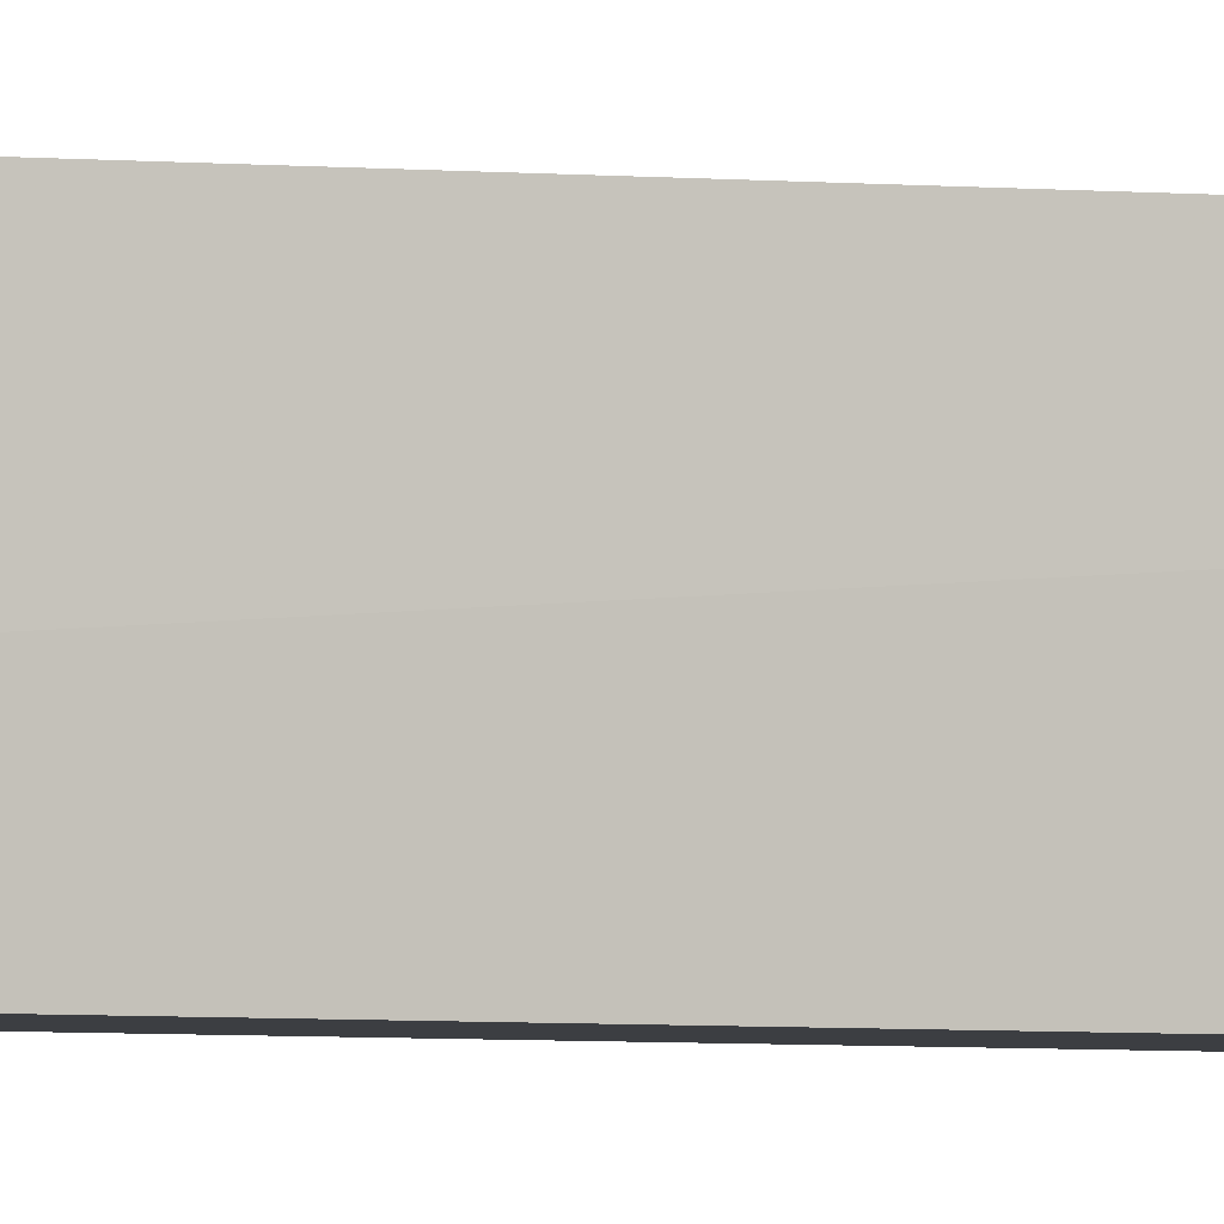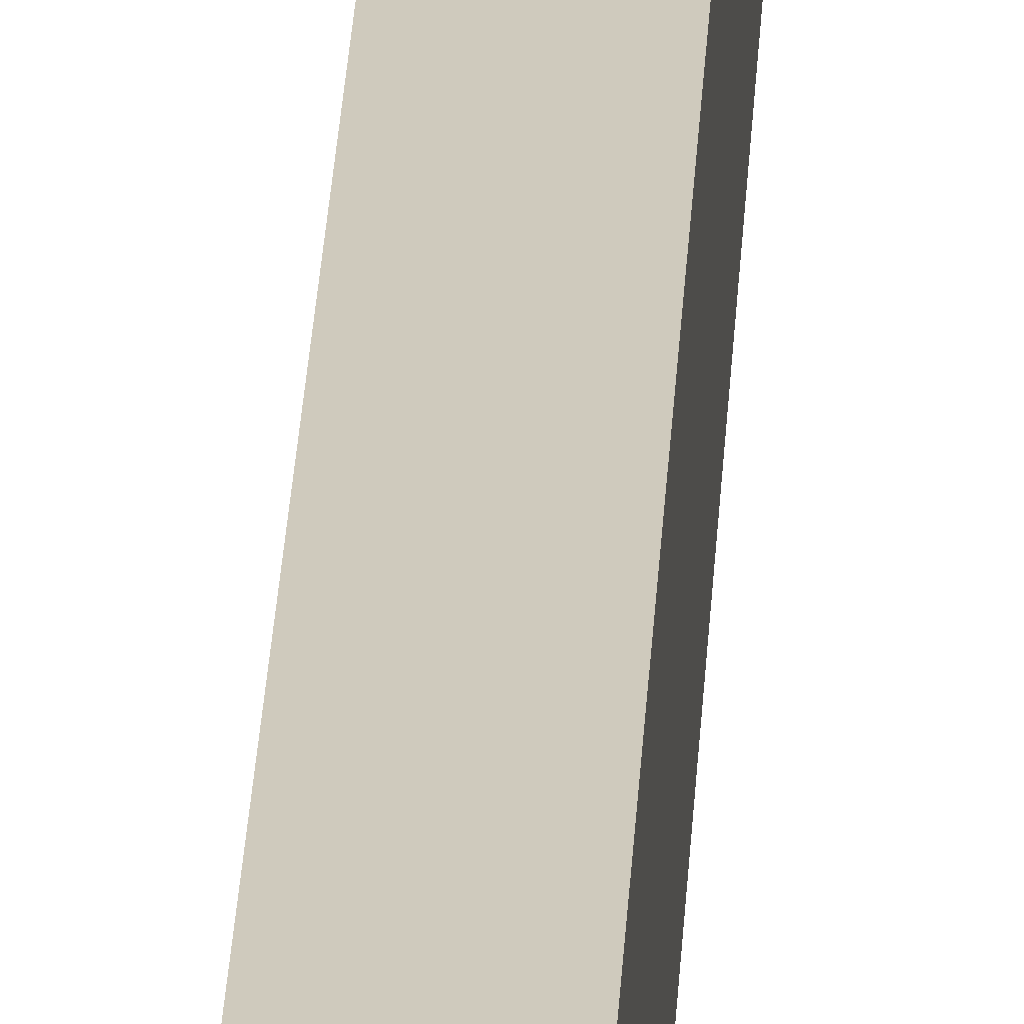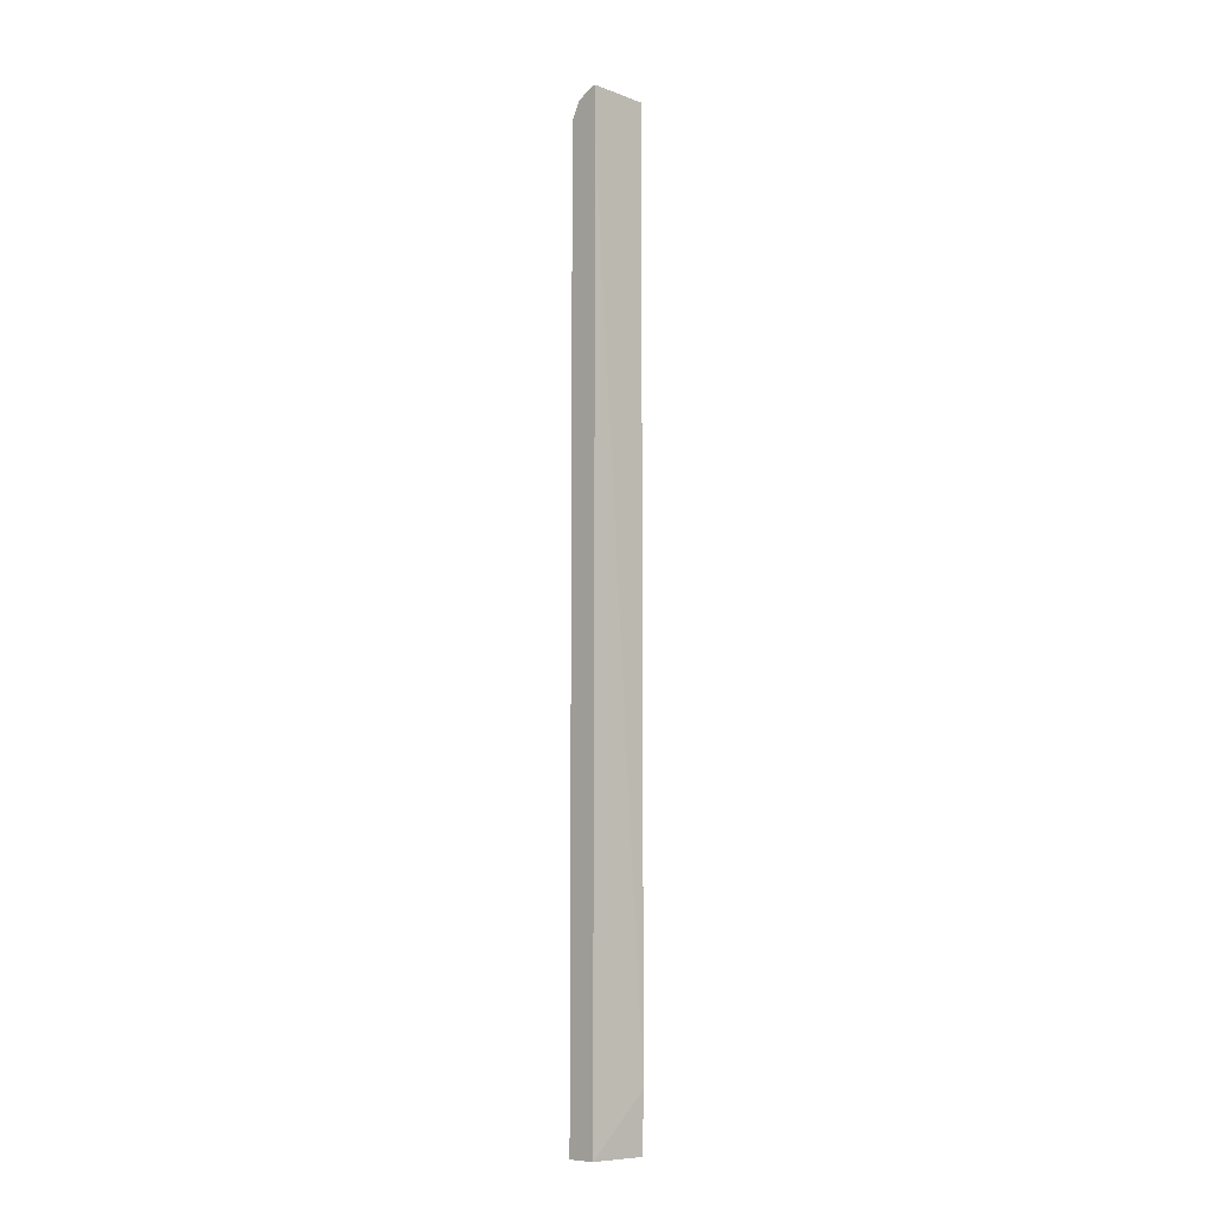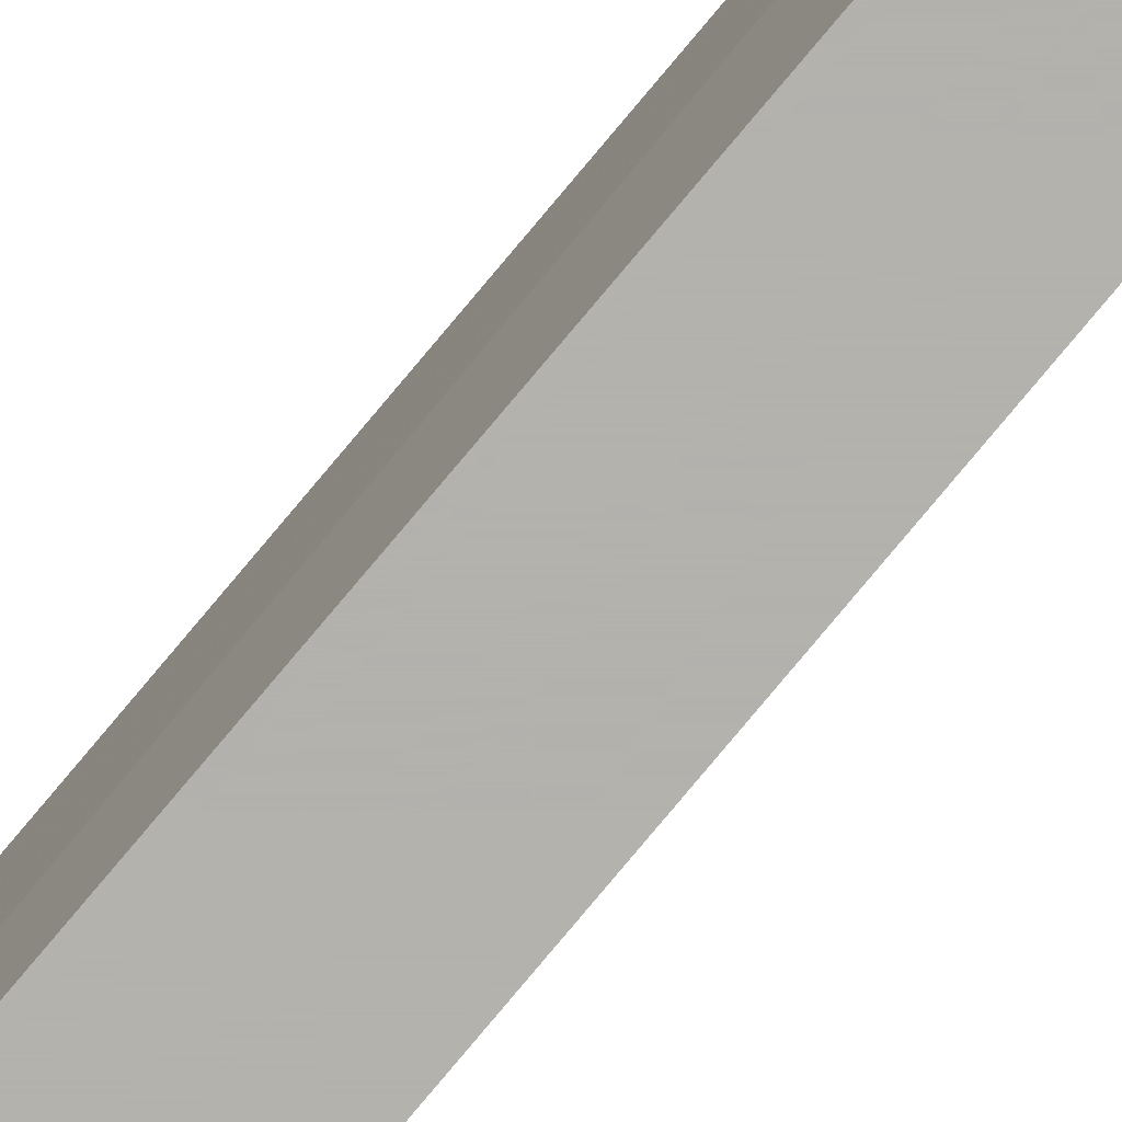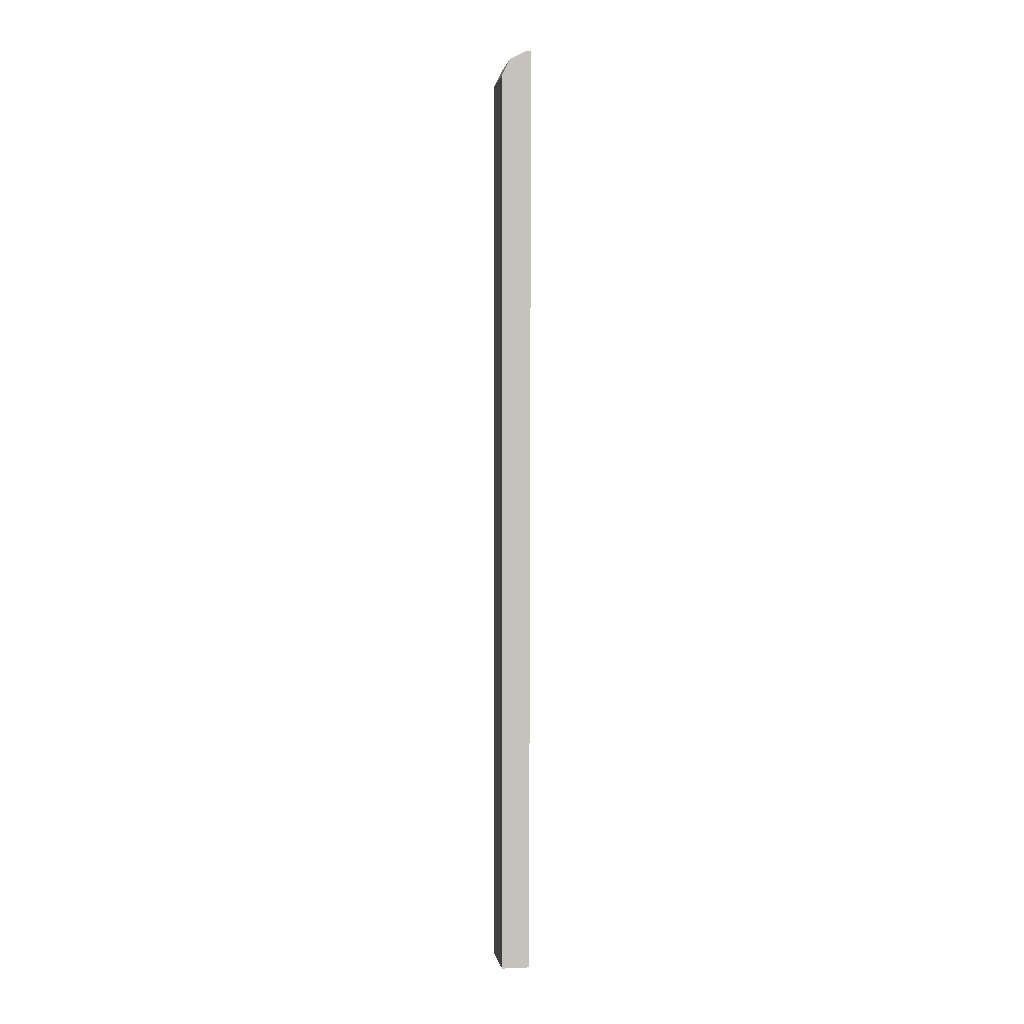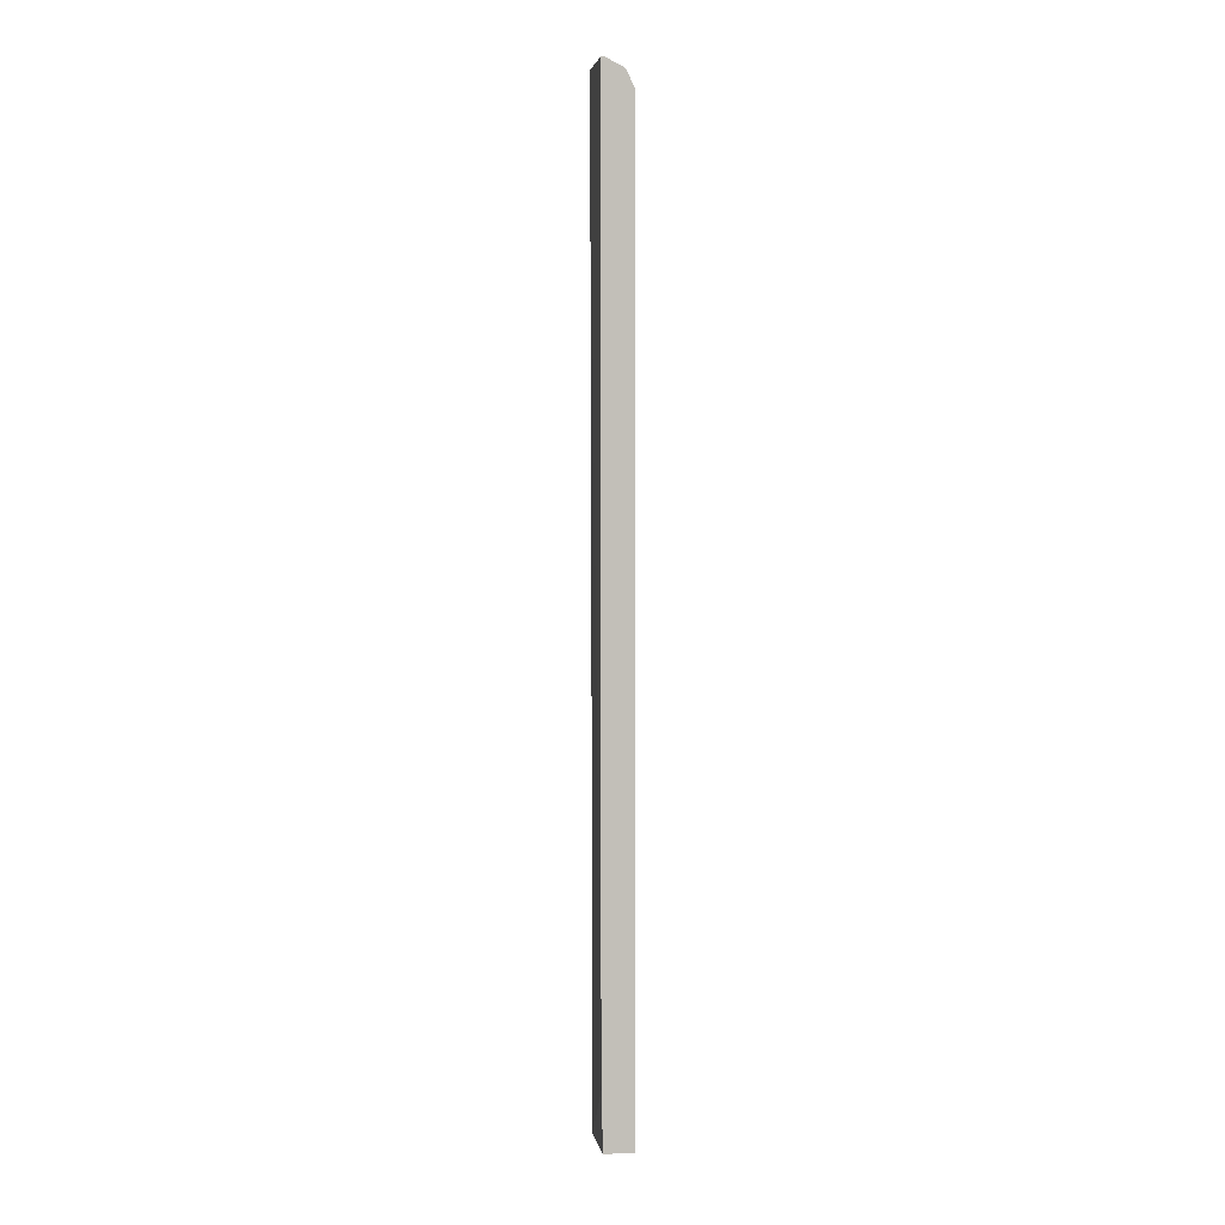
<metadata>
{"format":"obj","ext":"obj","renderer":"f3d","projection":"perspective","resolution":1024,"background":"white","views":[{"elev":-3.1,"azim":66.2,"up":"+Y"},{"elev":22.9,"azim":-177.6,"up":"+Y"},{"elev":-9.0,"azim":45.8,"up":"+Z"},{"elev":-79.4,"azim":140.1,"up":"+Y"},{"elev":1.8,"azim":-9.0,"up":"+Z"},{"elev":3.7,"azim":170.6,"up":"+Z"}]}
</metadata>
<code>
v -0.7441 -0.03276 -0.3281
v -0.7441 -0.07566 -0.3281
v -0.7648 -0.03276 -0.3281
v -0.7429 -0.03276 -0.2868
v -0.7648 -0.07566 -0.3281
v -0.7428 -0.07566 0.3297
v -0.7648 -0.03276 0.3441
v -0.7428 -0.03276 0.3307
v -0.7648 -0.07566 0.3441
v -0.7428 -0.07566 0.3633
v -0.7593 -0.03276 0.3551
v -0.7428 -0.03276 0.3633
v -0.7584 -0.07566 0.3568
v -0.7456 -0.07566 0.3633
v -0.7584 -0.03276 0.3568
v -0.7456 -0.03276 0.3633
v -0.7566 -0.03276 0.3578
f 3 5 9
f 3 9 7
f 14 16 17
f 6 8 12
f 6 12 10
f 7 9 11
f 10 16 14
f 10 12 16
f 11 13 15
f 13 17 15
f 13 14 17
f 2 9 5
f 9 13 11
f 2 14 13
f 4 8 6
f 2 13 9
f 2 10 14
f 1 5 3
f 1 3 7
f 1 7 11
f 1 11 15
f 1 15 17
f 1 2 5
f 1 16 12
f 1 12 8
f 1 8 4
f 1 4 2
f 2 4 6
f 1 17 16
f 2 6 10

</code>
